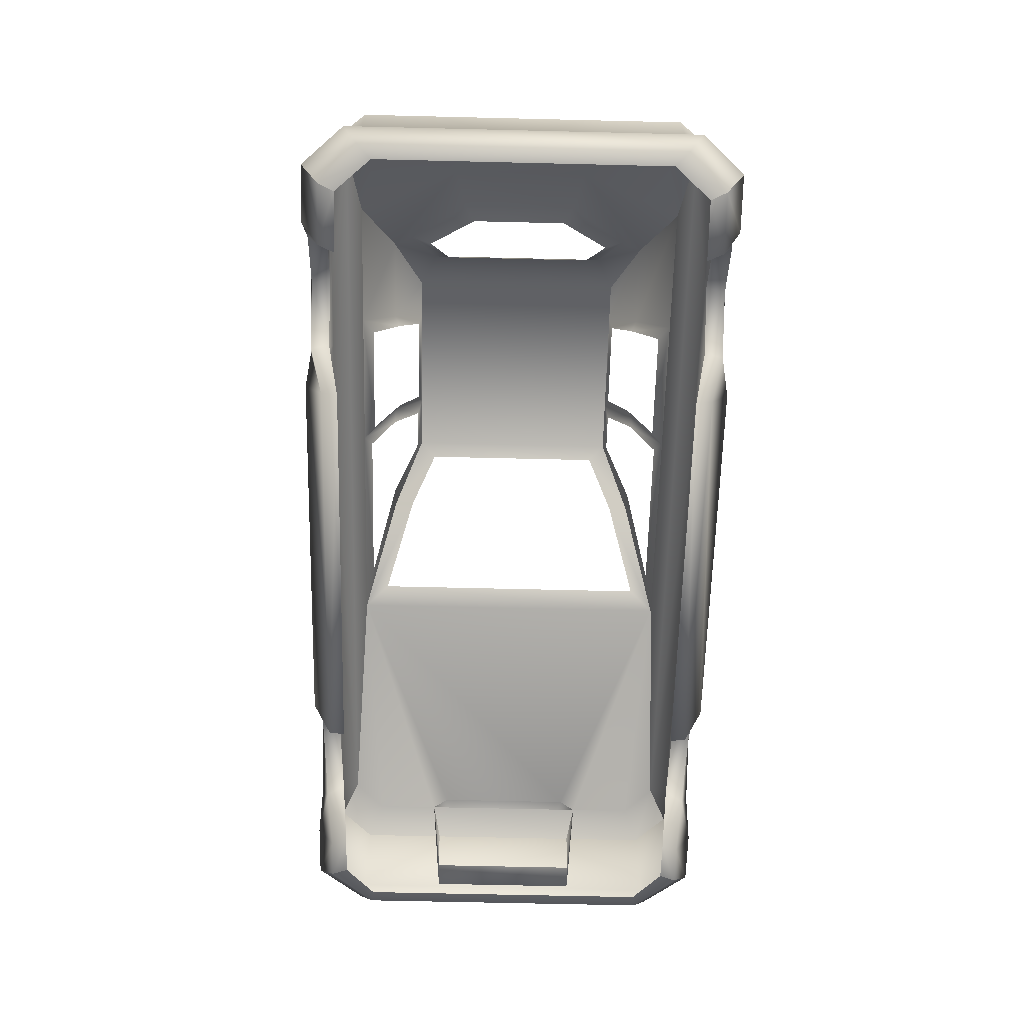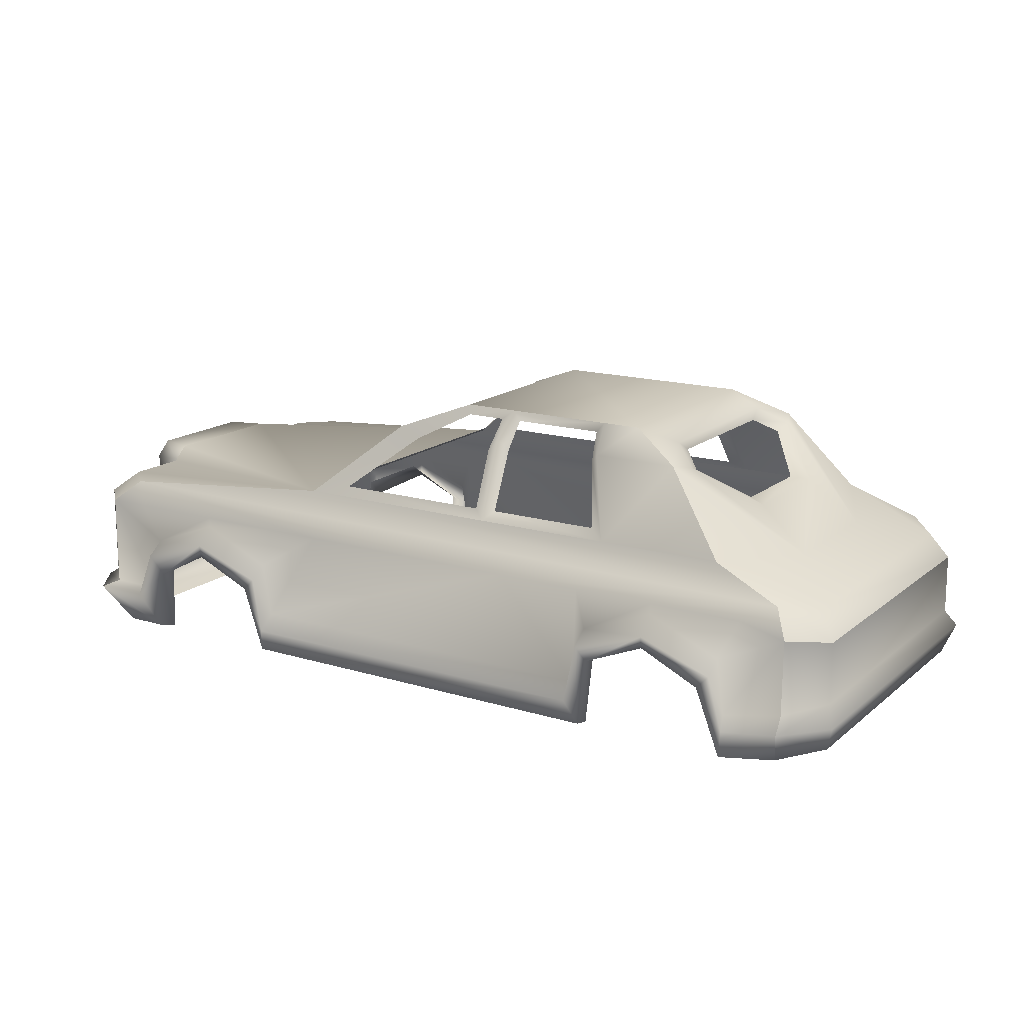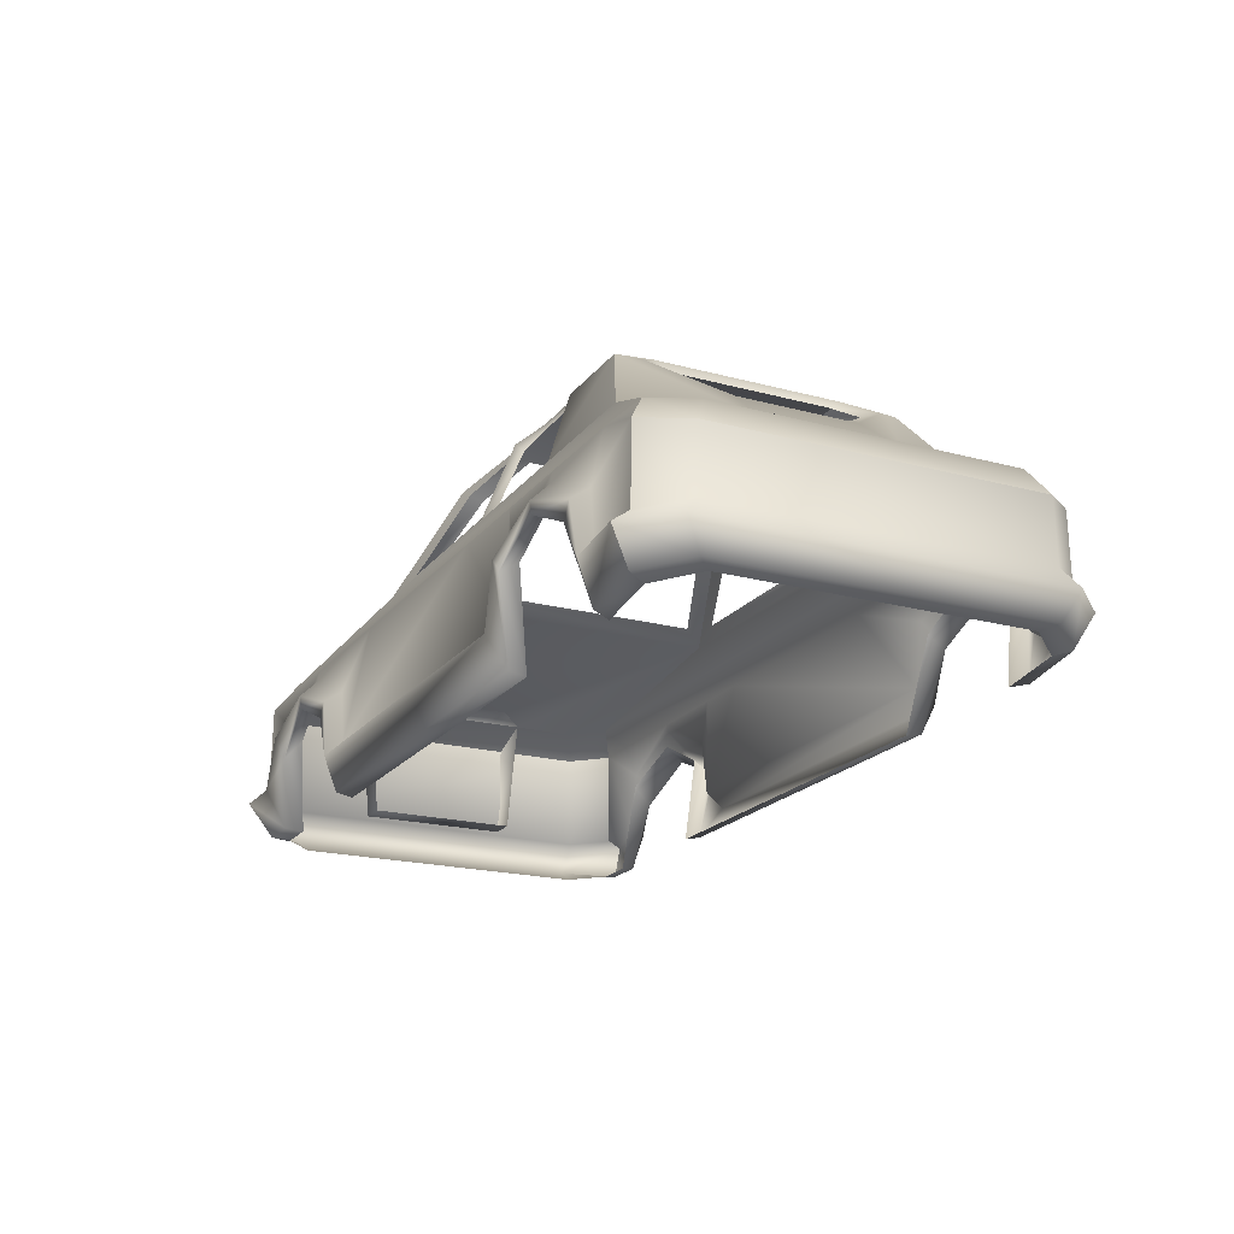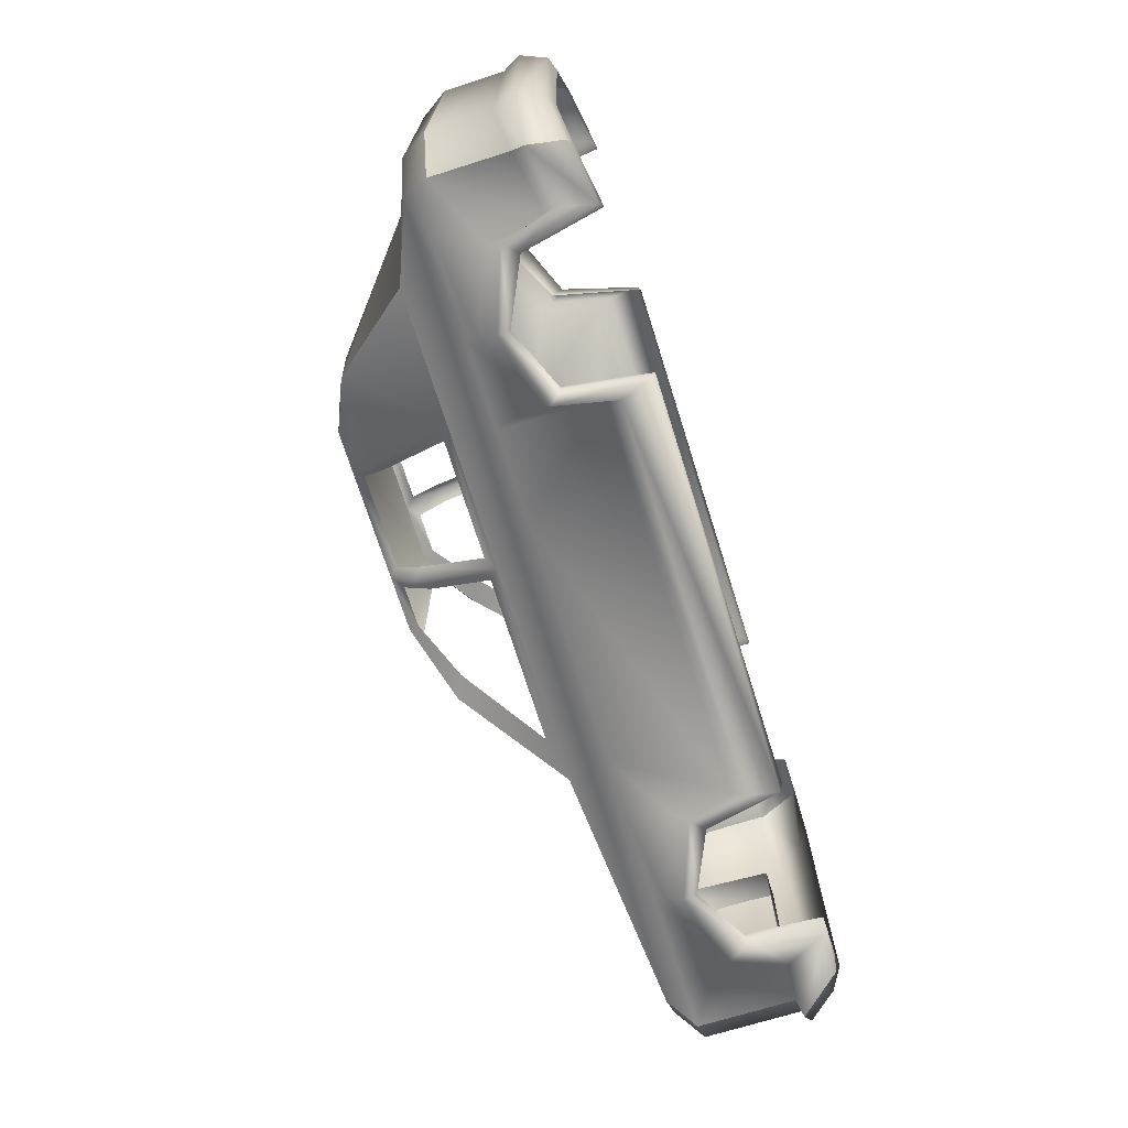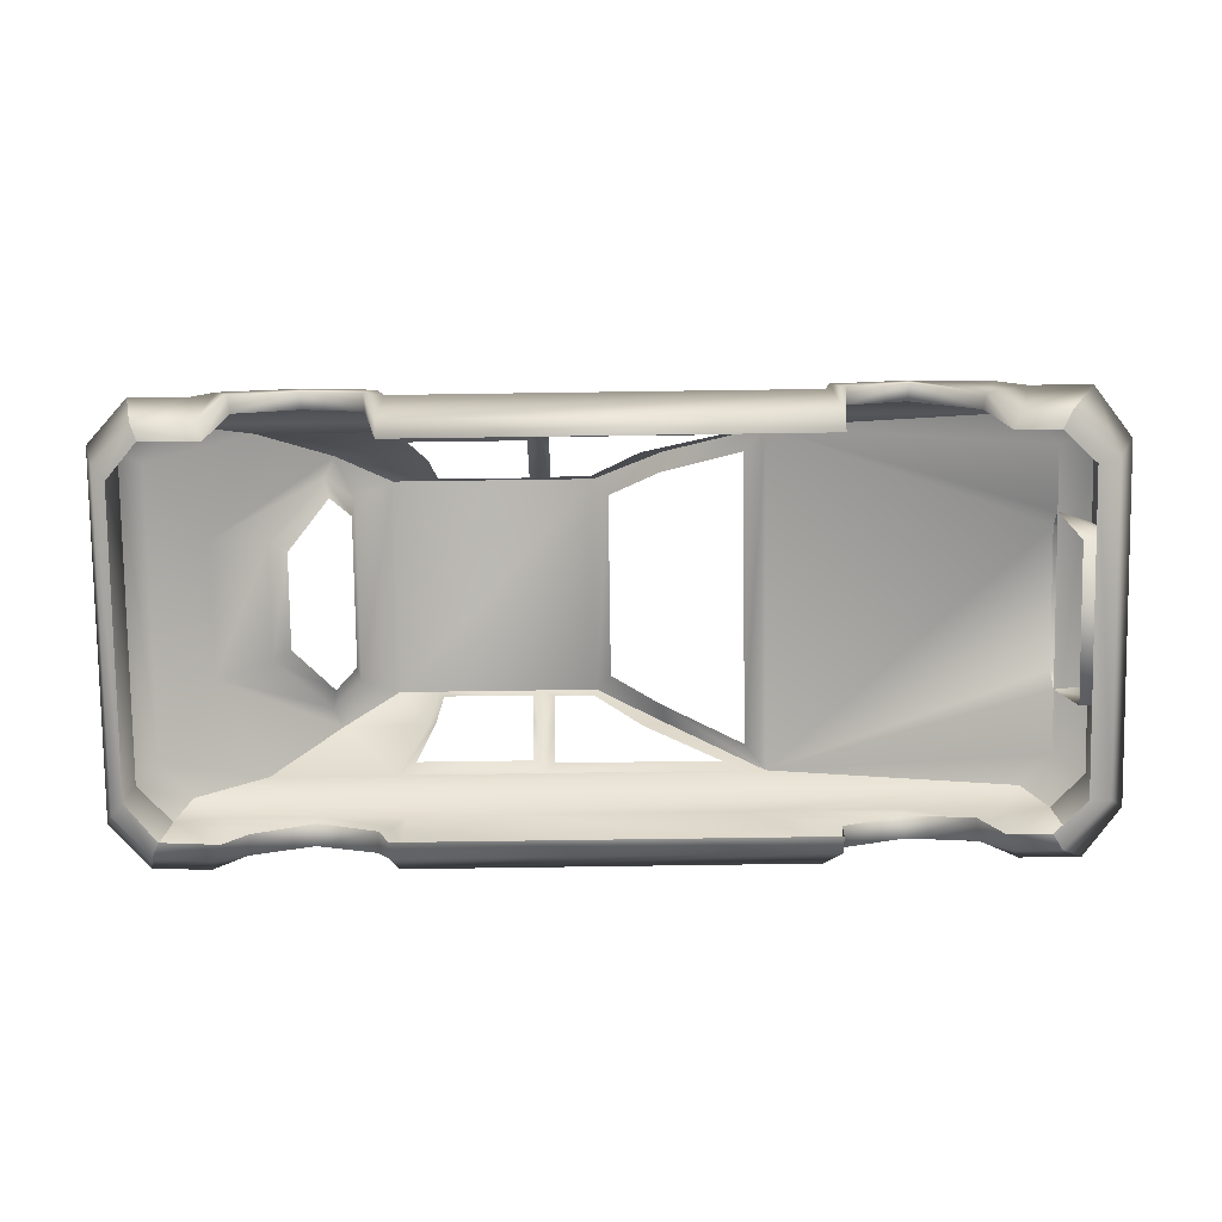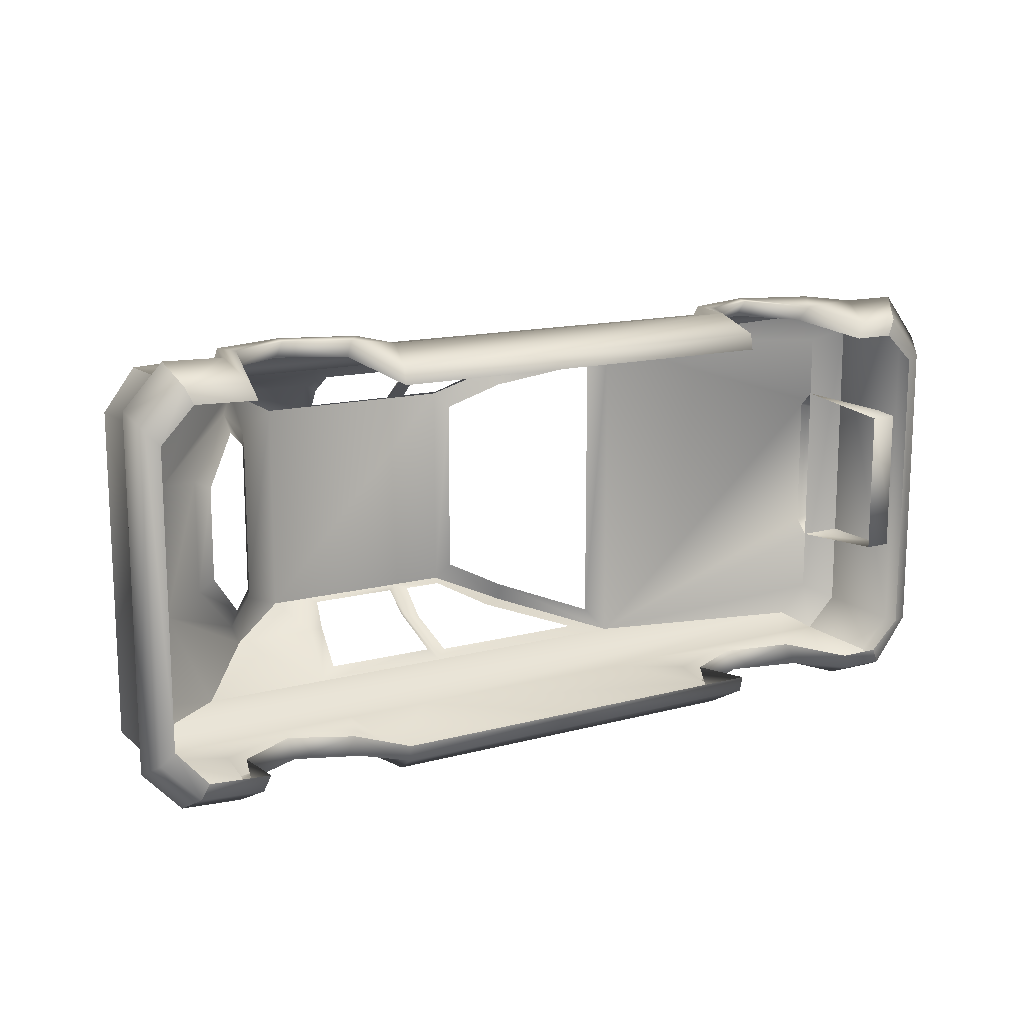
<metadata>
{"format":"obj","ext":"obj","renderer":"f3d","projection":"perspective","resolution":1024,"background":"white","views":[{"elev":-63.1,"azim":-91.4,"up":"+Y"},{"elev":15.9,"azim":-147.8,"up":"+Y"},{"elev":-20.0,"azim":-116.4,"up":"+Y"},{"elev":-71.2,"azim":-72.5,"up":"+Z"},{"elev":-79.6,"azim":0.8,"up":"+Y"},{"elev":14.2,"azim":-30.5,"up":"+Z"}]}
</metadata>
<code>
o car3_chassis.obj
v 4.168 1.94 -1.335
v 4.168 1.94 -0.72
v 4.168 1.94 0.934
v 4.168 1.94 1.55
v 4.433 1.726 1.679
v 4.433 1.726 -1.465
v 1.533 2.14 -1.502
v 3.868 1.94 -1.624
v -3.78 1.867 -1.624
v -3.109 2.14 -1.502
v -3.78 1.867 1.838
v 3.868 1.94 1.838
v 1.533 2.14 1.716
v -3.109 2.14 1.716
v 1.533 2.14 1.716
v 3.868 1.94 1.838
v 3.868 1.94 -1.624
v 1.533 2.14 -1.502
v -0.04645 3.14 1.142
v -0.04645 3.14 -0.9276
v -1.969 3.14 -0.9276
v -1.969 3.14 1.142
v -3.109 2.14 -1.502
v -3.78 1.867 -1.624
v -4.073 1.804 -1.285
v -4.073 1.804 1.5
v -3.78 1.867 1.838
v -3.109 2.14 1.716
v 4.54 0.7259 -1.502
v 4.379 0.4572 -1.362
v 3.952 0.372 -1.78
v 4.204 0.7566 -1.96
v 4.115 1.726 -1.78
v 4.115 0.7978 -1.789
v 4.115 1.726 -1.78
v 4.433 1.726 -1.465
v 4.433 0.7978 -1.474
v 4.54 0.7259 1.716
v 4.379 0.4572 1.576
v 4.433 1.726 1.679
v 4.433 0.7978 1.688
v -4.236 1.551 -1.411
v -3.925 1.617 -1.78
v -3.956 0.7828 -1.96
v -3.879 0.4699 -1.78
v -4.23 0.523 -1.411
v -4.326 0.7891 -1.557
v -3.925 1.617 -1.78
v -3.925 0.9103 -1.789
v -4.238 0.9656 -1.42
v -4.236 1.551 -1.411
v -4.236 1.551 1.625
v -4.23 0.523 1.625
v -4.326 0.7891 1.771
v -4.238 0.9656 1.634
v -4.236 1.551 1.625
v -3.879 0.4699 1.994
v -3.956 0.7828 2.174
v -3.925 1.617 1.994
v -3.925 0.9103 2.003
v -3.925 1.617 1.994
v 4.115 1.726 1.994
v 4.204 0.7566 2.174
v 3.952 0.372 1.994
v 4.115 1.726 1.994
v 4.115 0.7978 2.003
v 4.16 2.082 0.784
v 4.16 2.082 -0.57
v 4.518 1.94 0.834
v 4.518 1.94 -0.62
v 4.51 2.082 -0.47
v 4.51 2.082 0.684
v 4.16 2.082 -0.57
v 4.16 2.082 0.784
v 4.168 1.94 -0.72
v 4.168 0.84 0.834
v 4.168 0.84 -0.62
v 4.518 0.84 -0.62
v 4.518 0.84 0.834
v 4.168 1.94 0.934
v 3.575 0.7978 -1.789
v 4.115 1.726 -1.78
v 4.115 0.7978 -1.789
v 4.115 1.726 1.994
v 3.575 0.7978 2.003
v 4.115 0.7978 2.003
v 3.539 0.372 -1.78
v 3.653 0.7566 -1.96
v 4.204 0.7566 -1.96
v 3.952 0.372 -1.78
v 4.204 0.7566 2.174
v 3.653 0.7566 2.174
v 3.539 0.372 1.994
v 3.952 0.372 1.994
v 2.74 1.635 -1.789
v 2.021 1.321 -1.789
v 1.881 1.726 -1.78
v 2.747 1.726 -1.78
v 2.021 1.321 2.003
v 2.74 1.635 2.003
v 2.747 1.726 1.994
v 1.881 1.726 1.994
v 2.734 1.334 -1.944
v 2.15 1.08 -1.944
v 2.021 1.2 -1.96
v 2.74 1.463 -1.96
v 2.15 1.08 2.158
v 2.734 1.334 2.158
v 2.74 1.463 2.174
v 2.021 1.2 2.174
v 1.931 0.7978 -1.789
v 1.334 1.726 -1.78
v 1.931 0.7978 2.003
v 1.334 1.726 1.994
v 2.08 0.372 -1.78
v 1.931 0.6566 -1.96
v 2.08 0.372 1.994
v 1.931 0.6566 2.174
v 3.462 1.36 -1.789
v 3.69 1.726 -1.78
v 3.69 1.726 1.994
v 3.462 1.36 2.003
v 3.351 1.017 -1.883
v 3.462 1.233 -1.96
v 3.462 1.233 2.174
v 3.351 1.017 2.097
v -3.925 1.617 -1.78
v -3.357 0.7978 -1.789
v -3.925 0.9103 -1.789
v -3.357 0.7978 2.003
v -3.925 1.617 1.994
v -3.925 0.9103 2.003
v -3.956 0.7828 -1.96
v -3.42 0.7066 -1.96
v -3.318 0.372 -1.78
v -3.879 0.4699 -1.78
v -3.42 0.7066 2.174
v -3.956 0.7828 2.174
v -3.879 0.4699 1.994
v -3.318 0.372 1.994
v -3.28 1.327 -1.789
v -3.488 1.726 -1.78
v -3.28 1.327 2.003
v -3.488 1.726 1.994
v -3.153 1.074 -1.944
v -3.28 1.205 -1.96
v -3.153 1.074 2.158
v -3.28 1.205 2.174
v -2.586 1.628 -1.789
v -2.591 1.726 -1.78
v -2.586 1.628 2.003
v -2.591 1.726 1.994
v -2.586 1.342 -1.944
v -2.586 1.458 -1.96
v -2.586 1.342 2.158
v -2.586 1.458 2.174
v -1.889 1.353 -1.789
v -1.791 1.726 -1.78
v -1.889 1.353 2.003
v -1.791 1.726 1.994
v -1.996 1.096 -1.944
v -1.889 1.226 -1.96
v -1.996 1.096 2.158
v -1.889 1.226 2.174
v -0.9337 1.726 -1.78
v -1.768 0.7978 -1.789
v -1.768 0.7978 2.003
v -0.9337 1.726 1.994
v -1.768 0.6566 -1.96
v -1.824 0.372 -1.78
v -1.824 0.372 1.994
v -1.768 0.6566 2.174
v 4.168 0.34 -1.335
v 3.868 0.34 -1.624
v 4.168 0.34 1.55
v -3.814 0.426 -1.624
v -4.11 0.478 -1.285
v -4.11 0.478 1.5
v -3.814 0.426 1.838
v 3.868 0.34 1.838
v 3.868 0.34 -1.624
v 3.464 0.34 -1.624
v 3.464 0.34 1.838
v 3.868 0.34 1.838
v 2.734 1.481 -1.774
v 2.15 1.178 -1.774
v 2.15 1.178 1.988
v 2.734 1.481 1.988
v 2.08 0.34 -1.624
v 2.08 0.34 1.838
v 3.351 1.201 -1.719
v 3.351 1.201 1.933
v -3.257 0.34 -1.624
v -3.814 0.426 -1.624
v -3.814 0.426 1.838
v -3.257 0.34 1.838
v -3.153 1.171 -1.774
v -3.153 1.171 1.988
v -2.586 1.49 -1.774
v -2.586 1.49 1.988
v -1.996 1.197 -1.774
v -1.996 1.197 1.988
v -1.824 0.34 -1.624
v -1.824 0.34 1.838
v 0.6077 2.89 -1.207
v 0.5811 2.828 -1.017
v 1.339 2.241 -1.271
v 1.339 2.241 1.485
v 0.5811 2.828 1.231
v 0.6077 2.89 1.421
v 0.09316 3.068 0.9908
v 0.09316 3.068 -0.7768
v -1.969 3.14 -0.9276
v -1.598 3.14 -0.9276
v -1.674 2.89 -1.207
v -2.492 2.89 -1.207
v -1.598 3.14 1.142
v -1.969 3.14 1.142
v -2.492 2.89 1.421
v -1.674 2.89 1.421
v -1.901 2.14 -1.502
v -1.901 2.14 1.716
v -0.07599 3.049 -0.9631
v -0.04645 3.14 -0.9276
v 0.6077 2.89 -1.207
v 0.3996 2.789 -1.214
v -0.5695 3.14 -0.9276
v -0.4564 3.049 -0.9631
v -0.5645 2.89 -1.207
v -0.4527 2.789 -1.214
v -0.4564 3.049 1.177
v -0.5695 3.14 1.142
v -0.5645 2.89 1.421
v -0.4527 2.789 1.428
v -0.07599 3.049 1.177
v -0.04645 3.14 1.142
v 0.6077 2.89 1.421
v 0.3996 2.789 1.428
v 1.127 2.23 -1.428
v -0.5495 2.14 -1.502
v -0.4418 2.23 -1.428
v -0.5495 2.14 1.716
v 1.127 2.23 1.642
v -0.4418 2.23 1.642
v -0.6571 3.051 -0.9565
v -0.6529 2.803 -1.157
v -1.53 3.051 -0.9565
v -1.594 2.803 -1.157
v -1.53 3.051 1.17
v -1.594 2.803 1.371
v -0.6571 3.051 1.17
v -0.6529 2.803 1.371
v -0.6402 2.224 -1.399
v -1.737 2.224 -1.399
v -0.6402 2.224 1.613
v -1.737 2.224 1.613
v -2.492 2.89 -1.207
v -3.559 2.04 -0.5365
v -2.492 2.89 1.421
v -3.559 2.04 0.7505
v -2.327 3.01 -0.7749
v -2.327 3.01 0.9889
v -2.586 2.844 1.219
v -2.586 2.844 -1.005
v -3.08 2.431 -0.4528
v -3.08 2.431 0.6668
v -2.351 2.918 -0.6293
v -2.351 2.918 0.8433
v -2.543 2.785 1.037
v -2.543 2.785 -0.8225
v -2.908 2.458 -0.3587
v -2.908 2.458 0.5727
f 1 2 3 4 5 6
f 7 8 9 10
f 11 12 13 14
f 15 16 4
f 1 17 18
f 19 20 21 22
f 23 24 25
f 26 27 28
f 29 30 31 32
f 33 17 1 6
f 34 35 36 37
f 38 39 30 29
f 40 41 37 36
f 42 25 24 43
f 44 45 46 47
f 48 49 50 51
f 52 26 25 42
f 47 46 53 54
f 51 50 55 56
f 54 53 57 58
f 59 27 26 52
f 60 61 56 55
f 5 4 16 62
f 63 64 39 38
f 65 66 41 40
f 1 18 2
f 18 67 68
f 67 18 15
f 15 4 3
f 69 70 71 72
f 2 18 68
f 15 3 67
f 73 74 72 71
f 75 73 71 70
f 76 77 78 79
f 72 74 80 69
f 70 69 79 78
f 75 70 78 77
f 79 69 80 76
f 81 82 83
f 84 85 86
f 87 88 89 90
f 91 92 93 94
f 95 96 97 98
f 99 100 101 102
f 103 104 105 106
f 107 108 109 110
f 96 111 112 97
f 113 99 102 114
f 104 115 116 105
f 117 107 110 118
f 119 95 98 120
f 119 120 82 81
f 84 121 122 85
f 101 100 122 121
f 123 103 106 124
f 123 124 88 87
f 92 125 126 93
f 109 108 126 125
f 127 128 129
f 130 131 132
f 133 134 135 136
f 137 138 139 140
f 141 128 127 142
f 131 130 143 144
f 145 135 134 146
f 140 147 148 137
f 149 141 142 150
f 143 151 152 144
f 153 145 146 154
f 147 155 156 148
f 157 149 150 158
f 151 159 160 152
f 161 153 154 162
f 155 163 164 156
f 165 112 111 166
f 166 157 158 165
f 159 167 168 160
f 114 168 167 113
f 169 116 115 170
f 170 161 162 169
f 163 171 172 164
f 118 172 171 117
f 30 173 174 31
f 34 37 29 32
f 175 173 30 39
f 37 41 38 29
f 45 176 177 46
f 50 49 44 47
f 177 178 53 46
f 55 50 47 54
f 178 179 57 53
f 58 60 55 54
f 180 175 39 64
f 38 41 66 63
f 81 83 89 88
f 90 181 182 87
f 183 184 94 93
f 91 86 85 92
f 96 95 106 105
f 103 185 186 104
f 109 100 99 110
f 187 188 108 107
f 111 96 105 116
f 104 186 189 115
f 110 99 113 118
f 190 187 107 117
f 106 95 119 124
f 191 185 103 123
f 124 119 81 88
f 182 191 123 87
f 126 192 183 93
f 85 122 125 92
f 108 188 192 126
f 122 100 109 125
f 135 193 194 136
f 129 128 134 133
f 195 196 140 139
f 137 130 132 138
f 128 141 146 134
f 145 197 193 135
f 148 143 130 137
f 196 198 147 140
f 141 149 154 146
f 153 199 197 145
f 156 151 143 148
f 198 200 155 147
f 154 149 157 162
f 201 199 153 161
f 159 151 156 164
f 155 200 202 163
f 115 189 203 170
f 166 111 116 169
f 162 157 166 169
f 203 201 161 170
f 167 159 164 172
f 163 202 204 171
f 204 190 117 171
f 118 113 167 172
f 18 205 206 207
f 15 18 207 208
f 209 210 15 208
f 20 19 211 212
f 205 20 212 206
f 211 19 210 209
f 213 214 215 216
f 217 218 219 220
f 216 215 221 10
f 220 219 14 222
f 223 224 225 226
f 227 224 223 228
f 229 227 228 230
f 231 232 233 234
f 235 236 232 231
f 237 236 235 238
f 226 225 7 239
f 240 229 230 241
f 239 7 240 241
f 242 13 243 244
f 234 233 242 244
f 13 237 238 243
f 245 227 229 246
f 214 227 245 247
f 215 214 247 248
f 249 217 220 250
f 251 232 217 249
f 233 232 251 252
f 253 240 221 254
f 246 229 240 253
f 221 215 248 254
f 222 242 255 256
f 250 220 222 256
f 242 233 252 255
f 257 23 258
f 28 259 260
f 258 23 25
f 258 25 26
f 260 258 26
f 28 260 26
f 22 21 261 262
f 259 22 262 263
f 261 21 257 264
f 264 257 258 265
f 258 260 266 265
f 260 259 263 266
f 262 261 267 268
f 263 262 268 269
f 267 261 264 270
f 270 264 265 271
f 265 266 272 271
f 266 263 269 272
f 84 12 121
f 144 11 131
f 121 12 101
f 152 11 144
f 101 12 102
f 102 12 114
f 8 82 120
f 9 142 127
f 8 120 98
f 9 150 142
f 8 98 97
f 8 97 112
f 11 152 160
f 150 9 158
f 11 160 168
f 158 9 165
f 168 114 12
f 12 11 168
f 112 165 8
f 9 8 165

</code>
